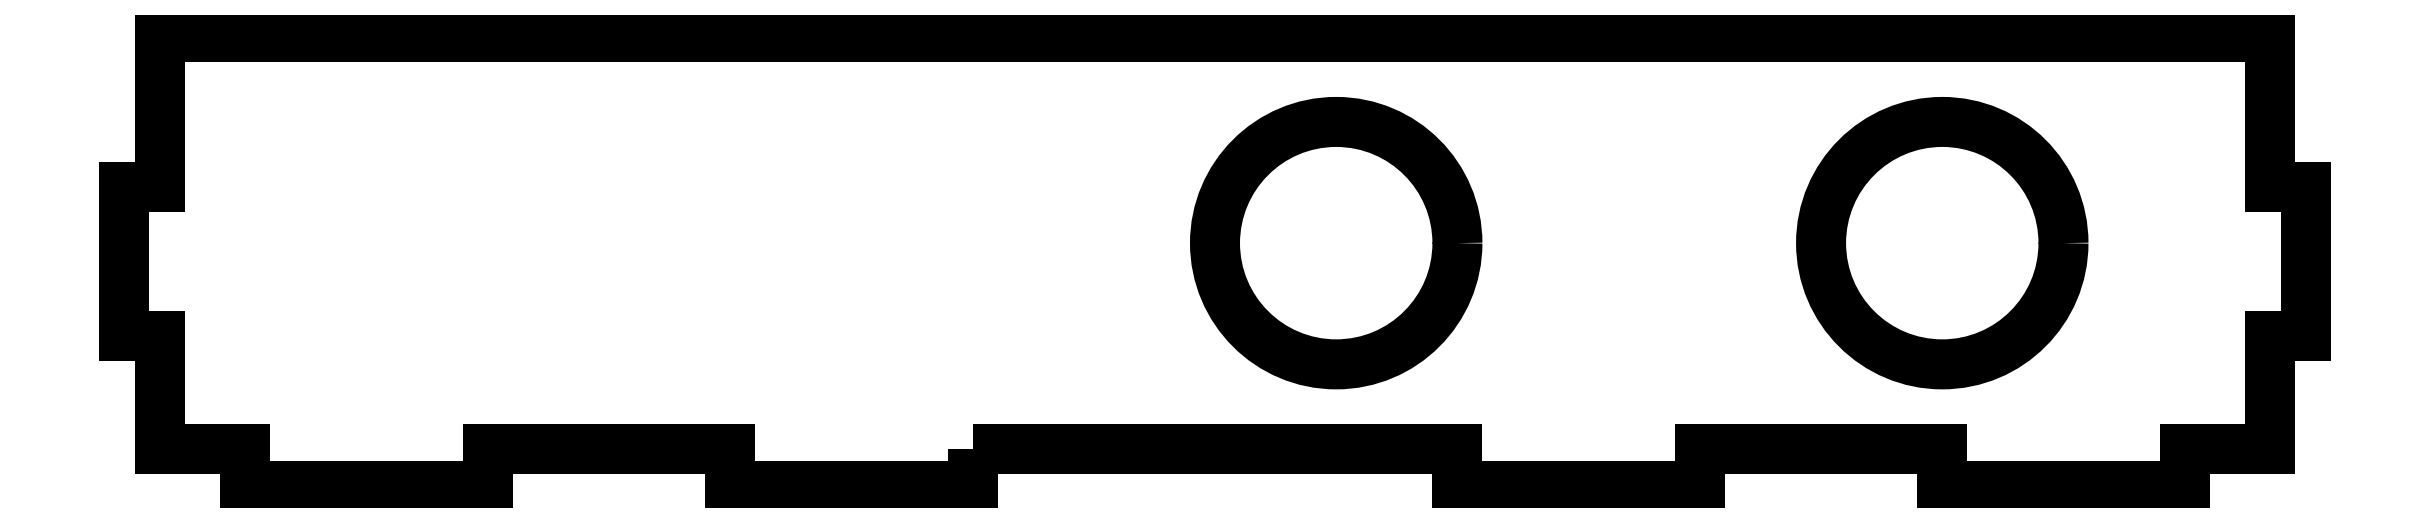
<metadata>
{"format":"dxf","ext":"dxf","renderer":"ezdxf+matplotlib","layout":"modelspace","background":"white","min_lineweight":24,"dpi":150}
</metadata>
<code>
0
SECTION
2
ENTITIES
0
CIRCLE
8
0
10
100
20
20
30
0
40
10
210
0
220
0
230
1
0
CIRCLE
8
0
10
150
20
20
30
0
40
10
210
0
220
0
230
1
0
LWPOLYLINE
8
0
90
28
70
1
43
0
10
70
20
3
10
70
20
0
10
50
20
0
10
50
20
3
10
30
20
3
10
30
20
0
10
10
20
0
10
10
20
3
10
3
20
3
10
3
20
12.33
10
0
20
12.33
10
0
20
24.67
10
3
20
24.67
10
3
20
37
10
177
20
37
10
177
20
24.67
10
180
20
24.67
10
180
20
12.33
10
177
20
12.33
10
177
20
3
10
170
20
3
10
170
20
0
10
150
20
0
10
150
20
3
10
130
20
3
10
130
20
0
10
110
20
0
10
110
20
3
0
ENDSEC
0
EOF

</code>
